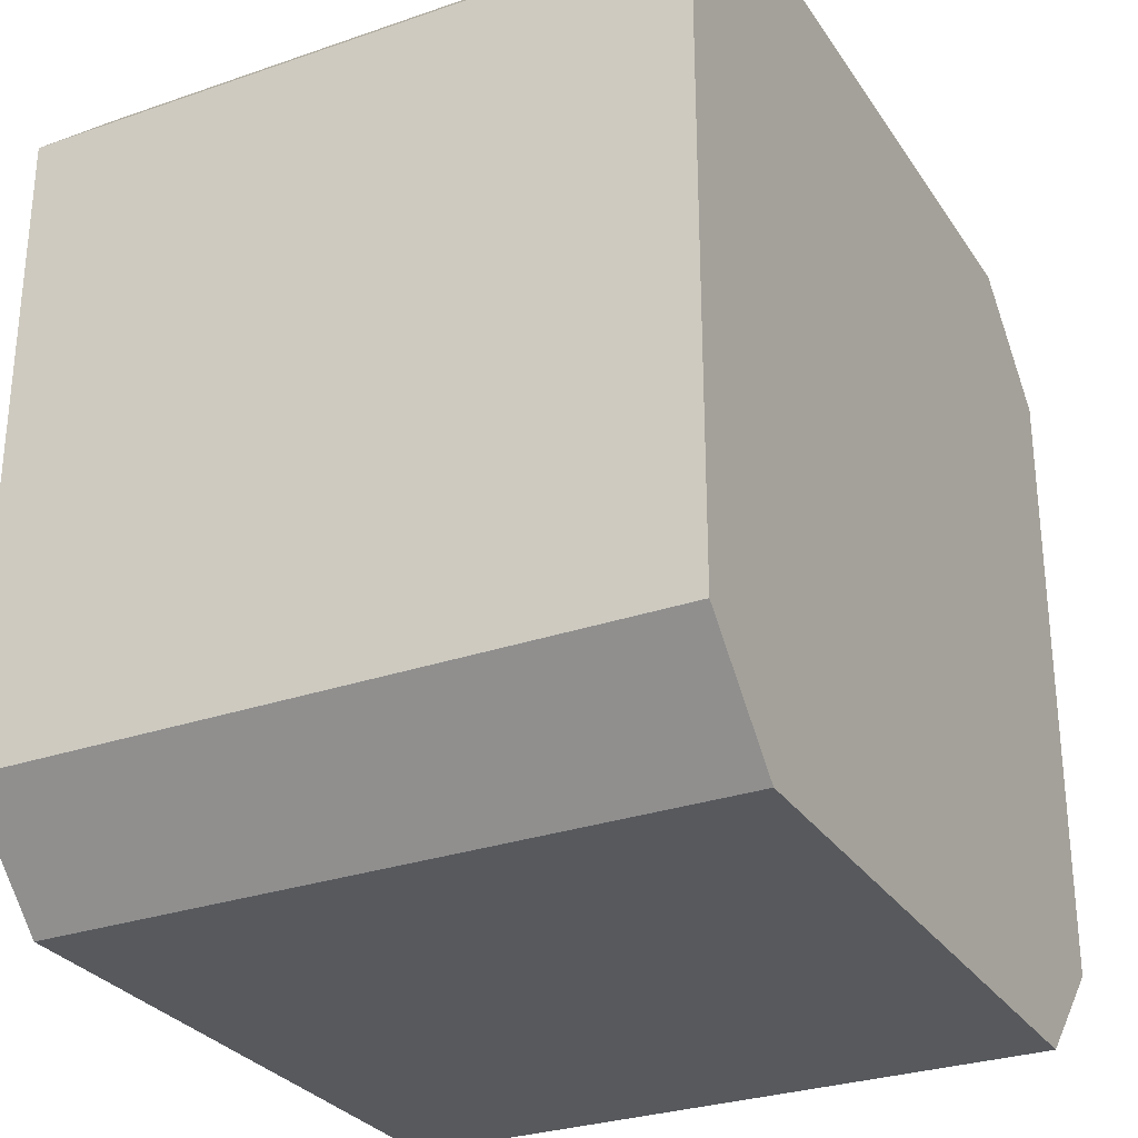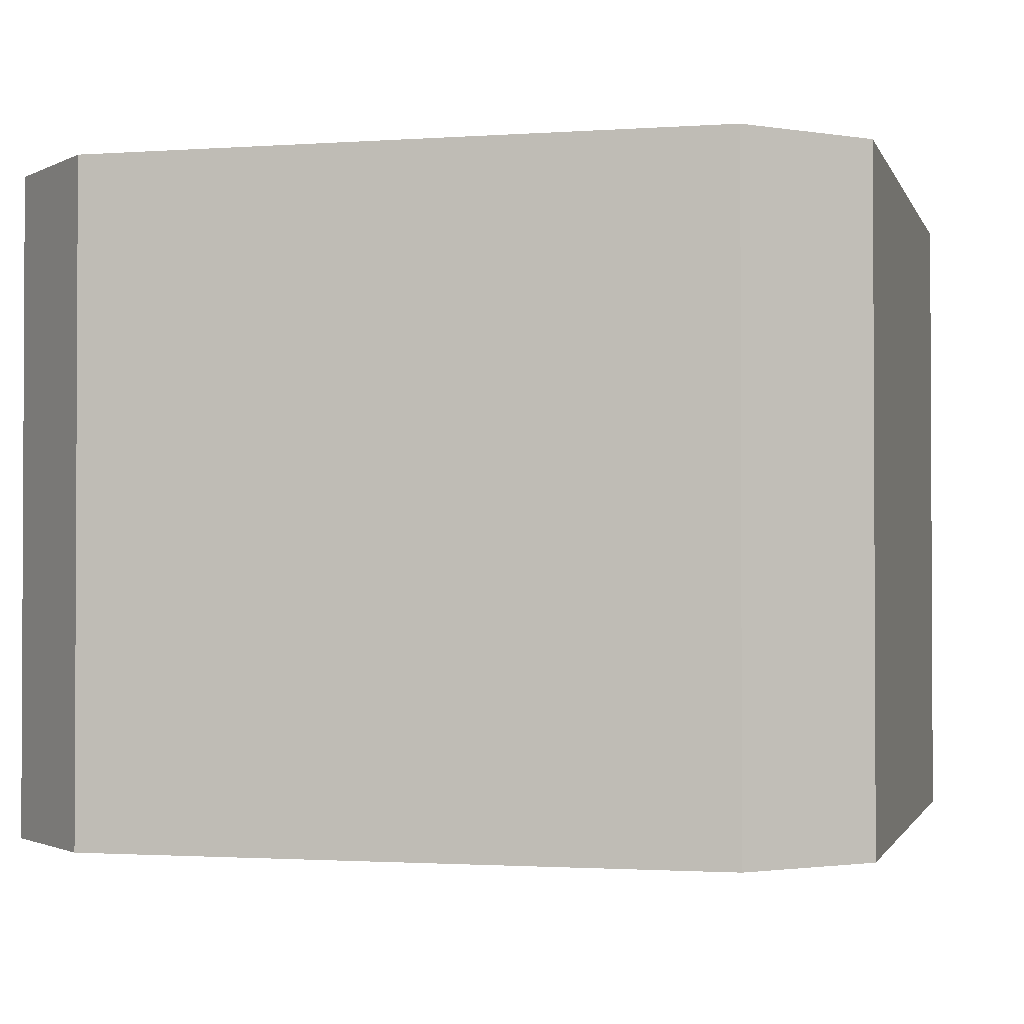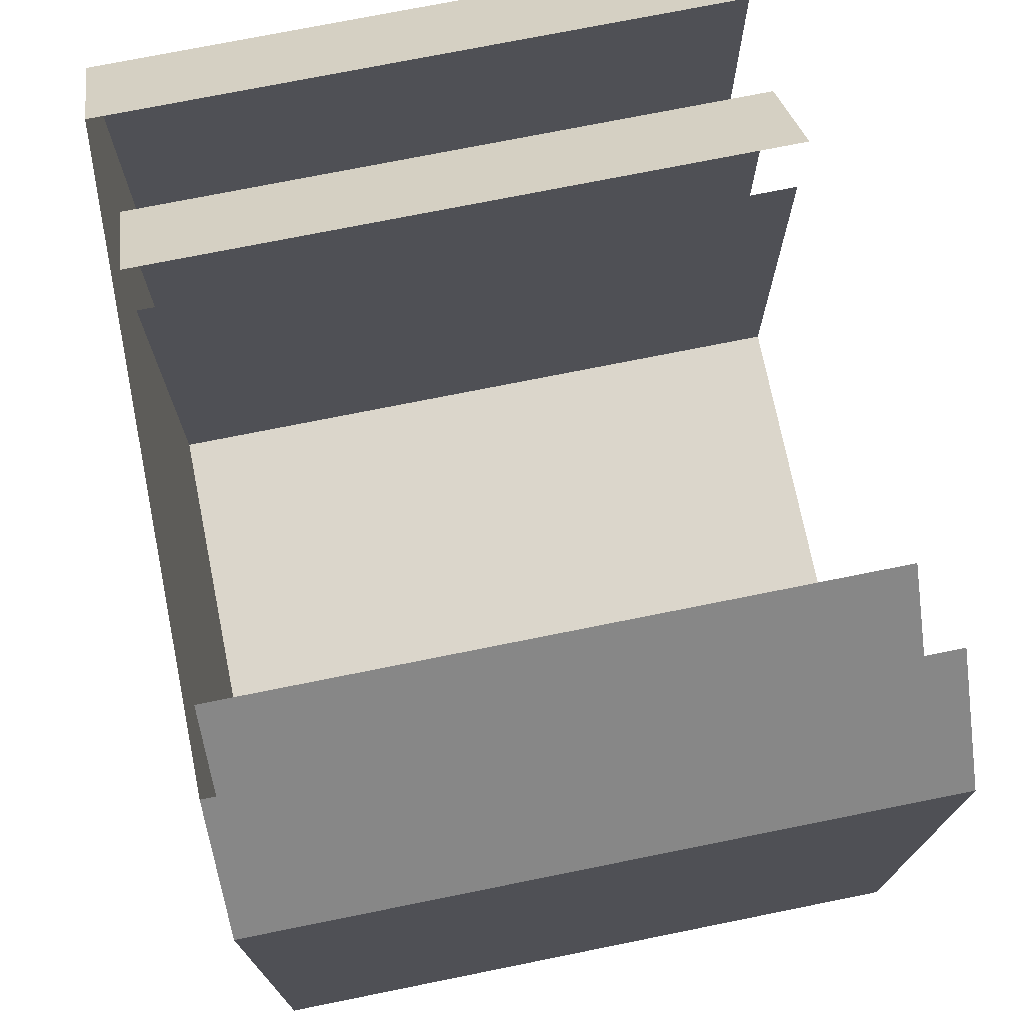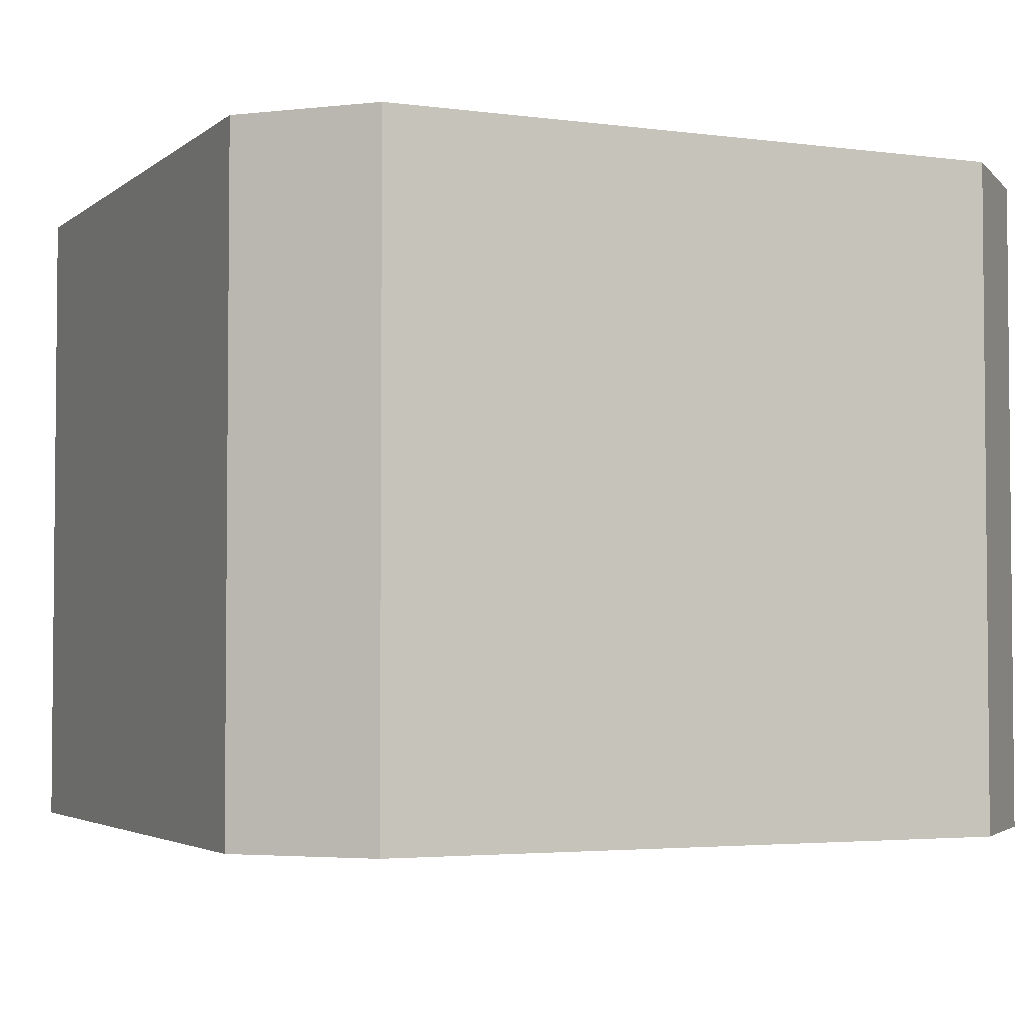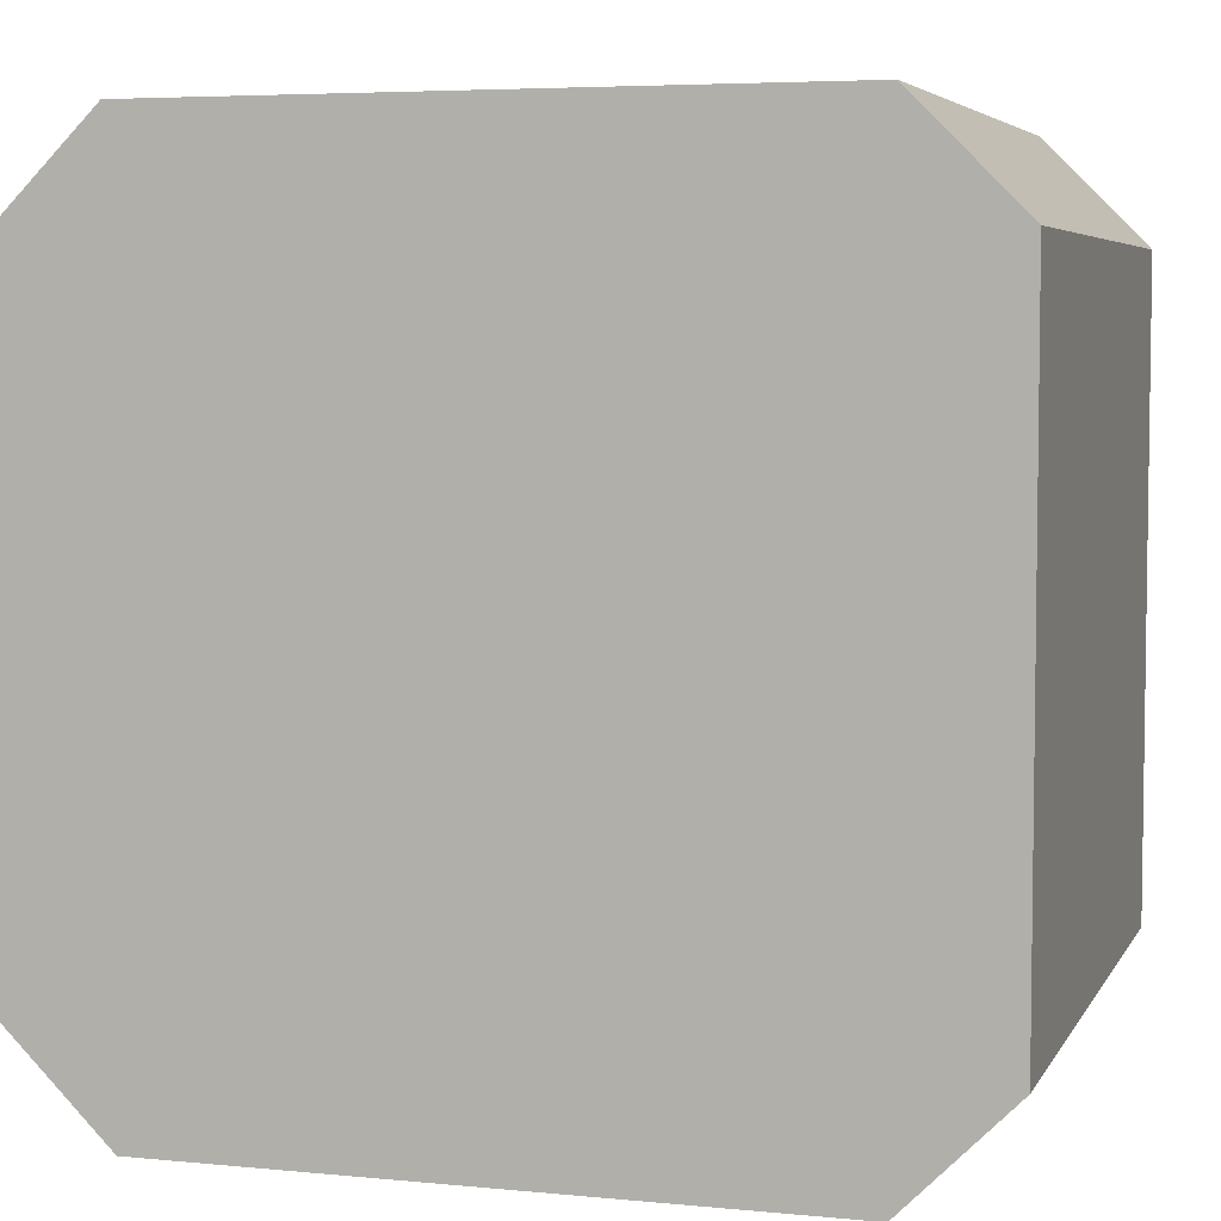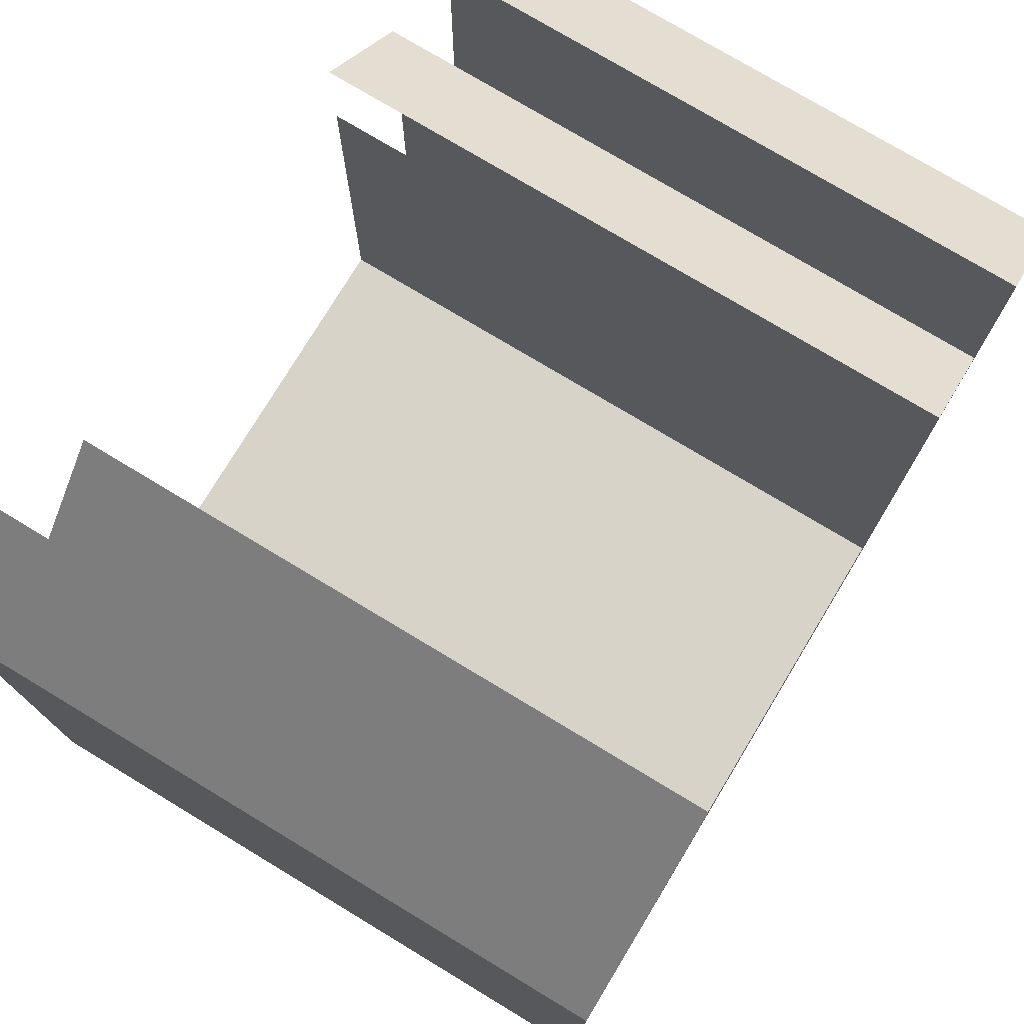
<metadata>
{"format":"obj","ext":"obj","renderer":"f3d","projection":"perspective","resolution":1024,"background":"white","views":[{"elev":-29.1,"azim":117.2,"up":"+Z"},{"elev":-1.6,"azim":104.4,"up":"+Y"},{"elev":73.5,"azim":-101.4,"up":"+Z"},{"elev":-3.4,"azim":-114.4,"up":"+Y"},{"elev":5.2,"azim":-163.1,"up":"+Z"},{"elev":76.1,"azim":121.1,"up":"+Z"}]}
</metadata>
<code>
o enemyRiserPassiveParts_Geo
v -0.2 -0.615 -0.2
v 0 0.01 -0
v -0.2 0.01 -0.2
v 0.2 -0.615 -0.2
v 0.2 0.01 -0.2
v 0.2 -0.615 0.2
v 0.2 0.01 0.2
v -0.2 -0.615 0.2
v -0.2 0.01 0.2
v -0.2 0.01 -0.2
v -0.2 0.01 -0.2
v -0.2 0.01 0.2
v -0.2 -0.615 -0.2
v 0.2 0.01 -0.2
v 0.2 0.01 0.2
v 0.2 0.01 -0.2
v 0.2 -0.615 -0.2
v -0.4 -0.615 -0.3
v -0.3 -0.615 -0.4
v -0.4 0.01 -0.3
v -0.3 0.01 -0.2
v -0.2 0.01 -0.3
v -0.3 0.01 -0.4
v 0.3 -0.615 -0.4
v 0.4 -0.615 -0.3
v 0.3 0.01 -0.4
v 0.2 0.01 -0.3
v 0.3 0.01 -0.2
v 0.4 0.01 -0.3
v 0.4 -0.615 0.3
v 0.3 -0.615 0.4
v 0.4 0.01 0.3
v 0.3 0.01 0.2
v 0.2 0.01 0.3
v 0.3 0.01 0.4
v -0.3 -0.615 0.4
v -0.4 -0.615 0.3
v -0.3 0.01 0.4
v -0.2 0.01 0.3
v -0.3 0.01 0.2
v -0.4 0.01 0.3
v -0.4 0.01 -0.3
v -0.4 0.01 0.3
v -0.3 0.01 -0.4
v 0.3 0.01 -0.4
v 0.4 0.01 -0.3
v 0.3 0.01 -0.4
v 0.3 -0.615 -0.4
v 0.4 0.01 0.3
v 0.3 0.01 0.4
v -0.3 0.01 0.4
v -0.4 0.01 -0.3
v -0.4 -0.615 -0.3
v -0.3 0.01 -0.4
v -0.3 -0.615 -0.4
v 0.4 0.01 -0.3
v 0.4 -0.615 -0.3
v 0.4 0.01 0.3
v 0.4 -0.615 0.3
v -0.4 -0.615 0.3
v -0.4 0.01 0.3
v -0.3 -0.615 -0.2
v -0.2 -0.615 -0.3
v -0.3 0.01 -0.2
v -0.2 0.01 -0.2
v -0.2 0.01 -0.3
v 0.2 -0.615 -0.3
v 0.3 -0.615 -0.2
v 0.2 0.01 -0.3
v 0.2 0.01 -0.2
v 0.3 0.01 -0.2
v 0.3 -0.615 0.2
v 0.2 -0.615 0.3
v 0.3 0.01 0.2
v 0.2 0.01 0.2
v 0.2 0.01 0.3
v -0.2 -0.615 0.3
v -0.3 -0.615 0.2
v -0.2 0.01 0.3
v -0.2 0.01 0.2
v -0.3 0.01 0.2
v -0.3 0.01 -0.2
v -0.3 0.01 0.2
v -0.2 0.01 -0.3
v 0.2 0.01 -0.3
v 0.3 0.01 -0.2
v 0.2 0.01 -0.3
v 0.2 -0.615 -0.3
v 0.3 0.01 0.2
v 0.2 0.01 0.3
v -0.2 0.01 0.3
v -0.3 0.01 -0.2
v -0.3 -0.615 -0.2
v -0.2 0.01 -0.3
v -0.2 -0.615 -0.3
v 0.3 0.01 -0.2
v 0.3 -0.615 -0.2
v 0.3 0.01 0.2
v 0.3 -0.615 0.2
v -0.3 -0.615 0.2
v -0.3 0.01 0.2
f 3 9 2
f 2 9 7
f 2 7 14
f 2 14 3
f 10 5 4
f 1 10 4
f 8 12 11
f 13 8 11
f 16 15 6
f 17 16 6
f 20 41 40
f 21 20 40
f 20 21 22
f 23 20 22
f 22 27 23
f 27 26 23
f 26 27 28
f 29 26 28
f 28 33 29
f 33 32 29
f 32 33 34
f 35 32 34
f 34 39 35
f 39 38 35
f 38 39 40
f 41 38 40
f 43 42 18
f 37 43 18
f 52 44 19
f 53 52 19
f 54 45 24
f 55 54 24
f 47 46 25
f 48 47 25
f 56 49 30
f 57 56 30
f 58 50 31
f 59 58 31
f 51 61 60
f 36 51 60
f 81 80 65
f 64 81 65
f 64 65 66
f 65 70 66
f 70 69 66
f 69 70 71
f 70 75 71
f 75 74 71
f 74 75 76
f 75 80 76
f 80 79 76
f 79 80 81
f 78 83 82
f 62 78 82
f 92 84 63
f 93 92 63
f 94 85 67
f 95 94 67
f 87 86 68
f 88 87 68
f 96 89 72
f 97 96 72
f 98 90 73
f 99 98 73
f 91 101 100
f 77 91 100

</code>
